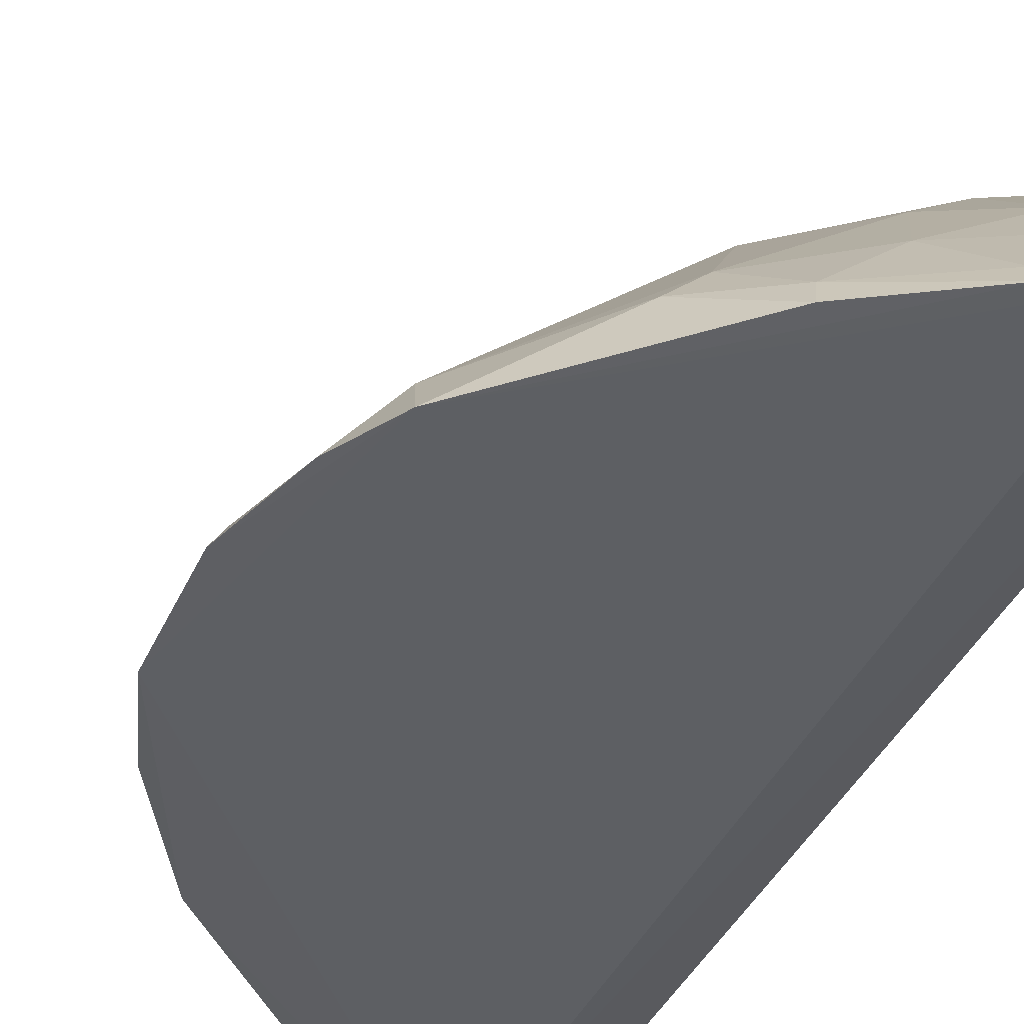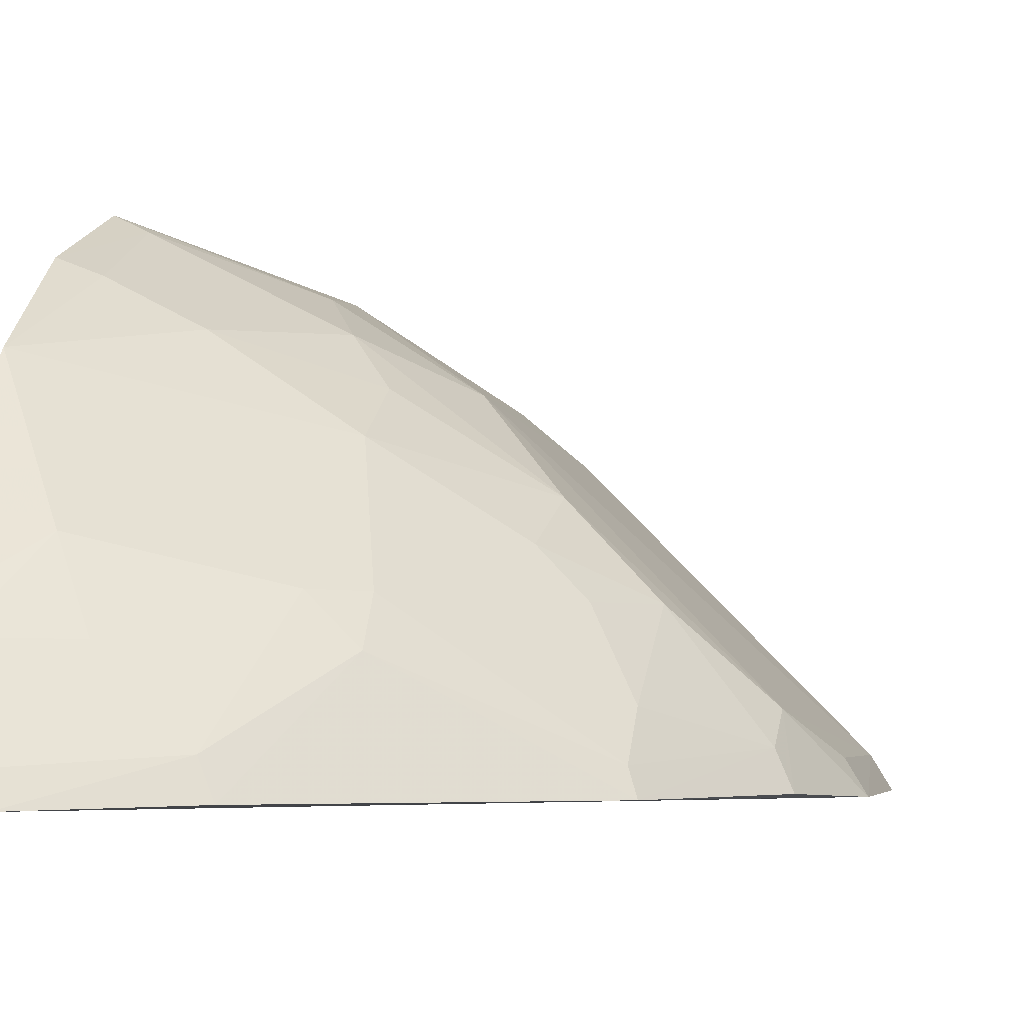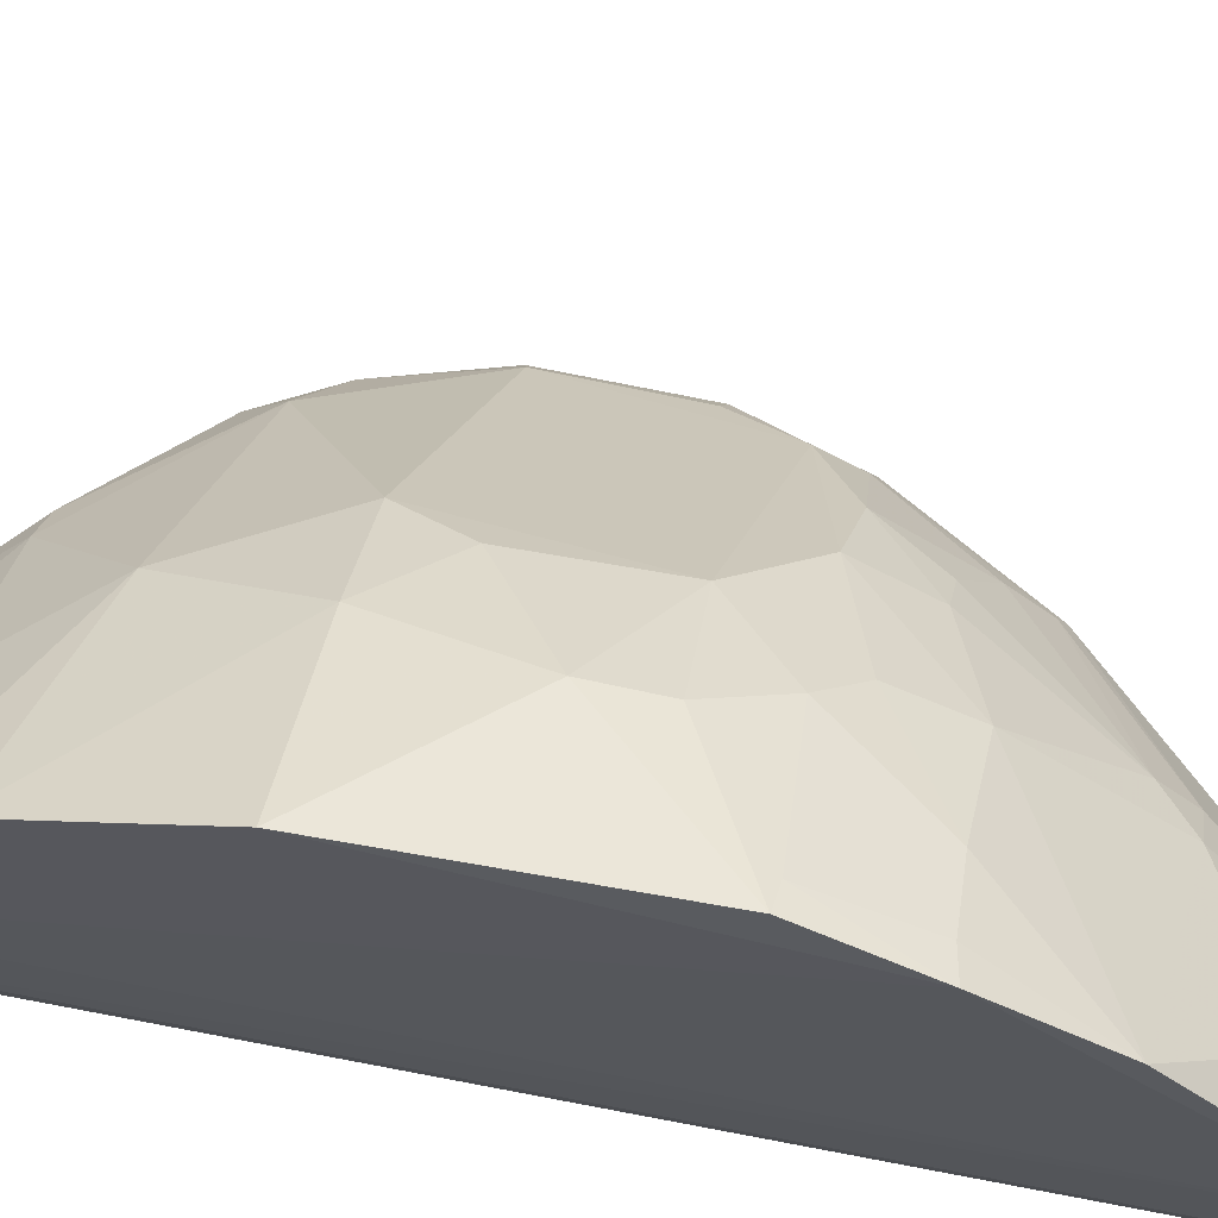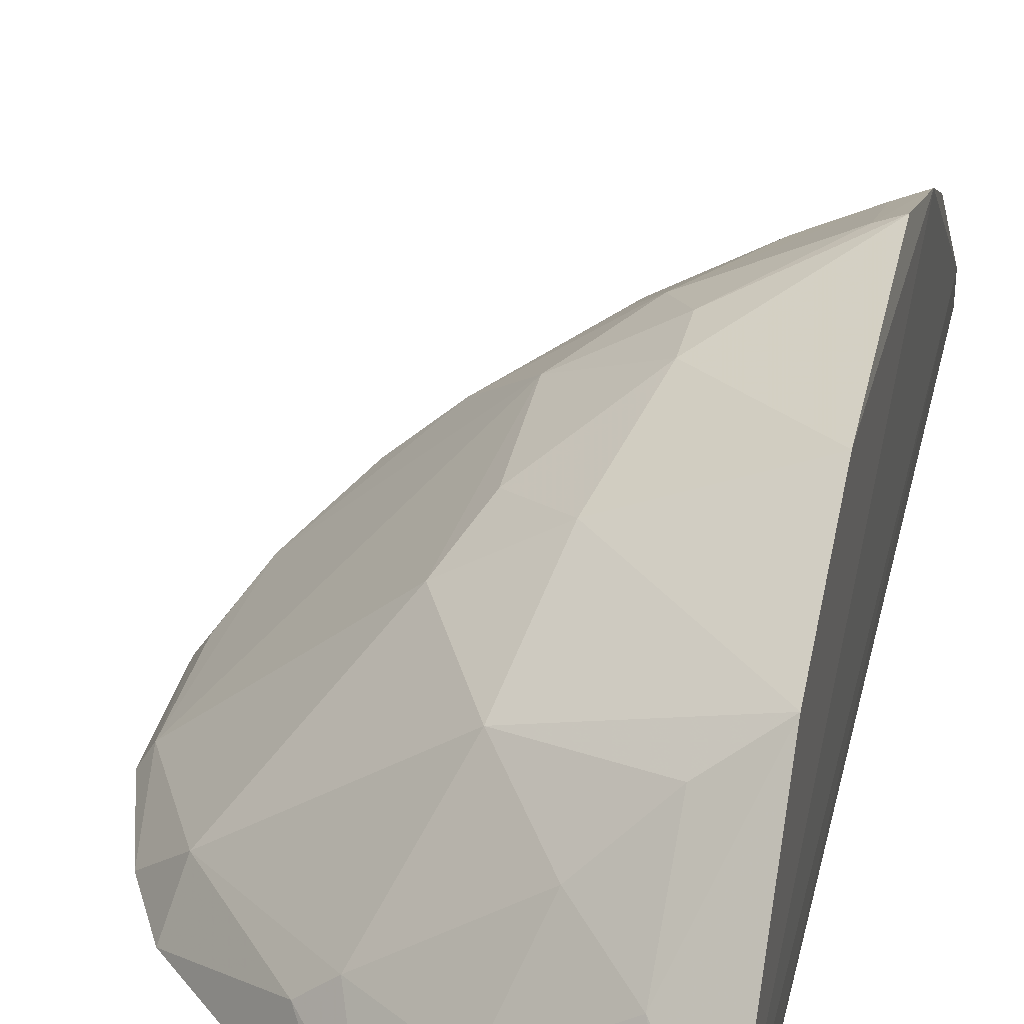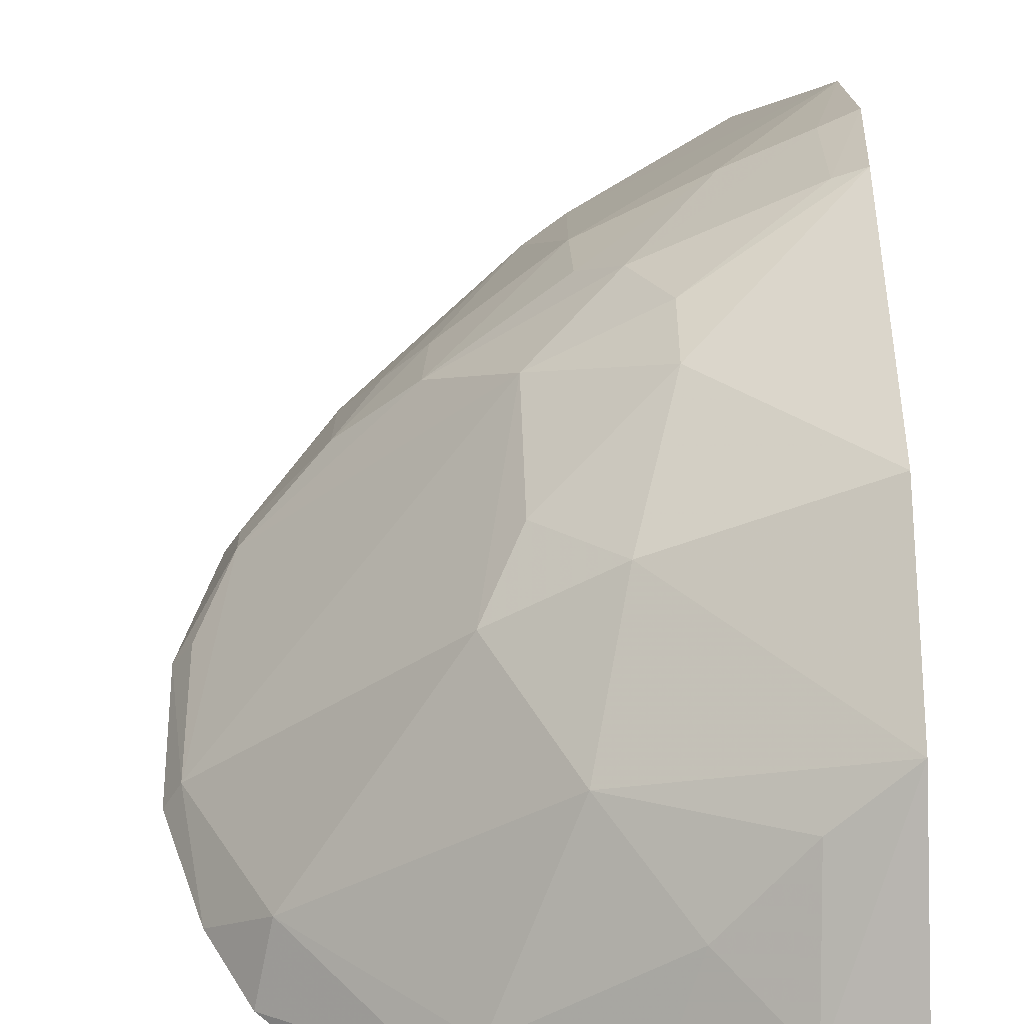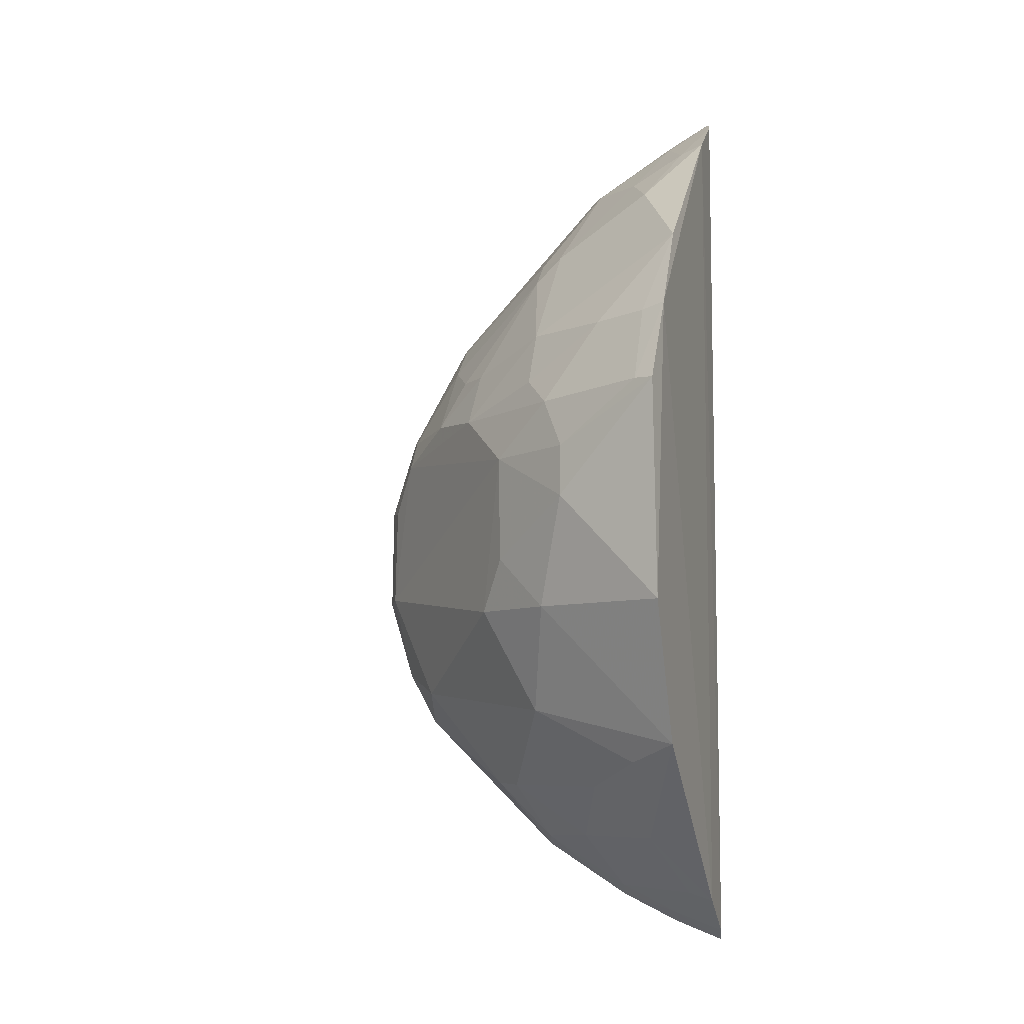
<metadata>
{"format":"obj","ext":"obj","renderer":"f3d","projection":"perspective","resolution":1024,"background":"white","views":[{"elev":-40.0,"azim":-23.3,"up":"+Z"},{"elev":-3.1,"azim":-168.0,"up":"+Z"},{"elev":64.6,"azim":101.3,"up":"+Z"},{"elev":36.6,"azim":12.9,"up":"+Z"},{"elev":48.5,"azim":-1.3,"up":"+Z"},{"elev":-7.3,"azim":18.3,"up":"+Y"}]}
</metadata>
<code>
v -0.2324 -0.2368 0.2047
v -0.2296 -0.2309 0.2161
v -0.4354 -0.04238 0.2007
v -0.233 0.2394 0.2056
v -0.23 0.2335 0.2167
v -0.2591 -0.2276 0.1997
v -0.23 0.0567 0.3616
v -0.3845 0.1089 0.21
v -0.2572 0.2287 0.2006
v -0.2566 -0.2219 0.2115
v -0.2277 0.09931 0.3448
v -0.3572 0.05331 0.2815
v -0.4348 0.0133 0.2
v -0.2977 0.1981 0.2136
v -0.357 -0.1497 0.2249
v -0.2291 -0.1281 0.3301
v -0.2285 0.2151 0.244
v -0.2981 0.05401 0.327
v -0.4069 -0.1138 0.2004
v -0.3876 0.1121 0.2012
v -0.4144 0.03831 0.2244
v -0.2554 0.2243 0.2106
v -0.3253 0.138 0.2536
v -0.3301 -0.1801 0.2135
v -0.229 -0.05581 0.359
v -0.2286 -0.2128 0.2428
v -0.2405 0.05759 0.3564
v -0.3029 0.2007 0.2018
v -0.3259 0.1518 0.2386
v -0.385 0.0565 0.2524
v -0.4201 0.0565 0.2017
v -0.4293 -0.04078 0.211
v -0.2415 0.2108 0.2409
v -0.3124 0.09688 0.2958
v -0.2891 -0.2133 0.2001
v -0.2841 -0.1507 0.2817
v -0.3334 -0.1851 0.2012
v -0.242 -0.2089 0.24
v -0.2403 0.09682 0.3398
v -0.2853 0.001083 0.3412
v -0.3108 0.152 0.2539
v -0.3696 0.0819 0.2523
v -0.4145 0.05431 0.2139
v -0.4281 0.01199 0.2108
v -0.3288 0.02642 0.3121
v -0.4221 -0.08576 0.2011
v -0.27 0.195 0.2409
v -0.3119 0.06836 0.3107
v -0.3427 -0.1505 0.238
v -0.3425 -0.05569 0.2968
v -0.2565 -0.1784 0.2692
v -0.287 -0.2074 0.2109
v -0.2688 0.09558 0.325
v -0.2852 0.02765 0.3399
v -0.3844 0.09369 0.225
v -0.3549 0.08157 0.2677
v -0.229 0.1429 0.3165
v -0.2569 0.1812 0.2675
v -0.3013 -0.1784 0.2398
v -0.4007 -0.0978 0.2236
v -0.3136 -0.1096 0.2947
v -0.3007 -0.05564 0.325
v -0.3283 -0.02853 0.3111
v -0.2552 -0.1375 0.3102
f 5 2 1
f 5 1 4
f 9 4 1
f 9 1 6
f 10 6 1
f 10 1 2
f 13 9 6
f 17 2 5
f 19 13 6
f 19 3 13
f 20 9 13
f 22 5 4
f 22 4 9
f 22 9 14
f 25 16 11
f 25 11 7
f 26 11 16
f 26 17 11
f 26 2 17
f 27 7 11
f 28 14 9
f 28 9 20
f 29 20 8
f 29 28 20
f 29 14 28
f 29 8 23
f 30 21 12
f 31 20 13
f 31 13 21
f 32 13 3
f 33 17 5
f 33 5 22
f 35 6 10
f 35 19 6
f 37 24 15
f 37 15 19
f 37 35 24
f 37 19 35
f 38 10 2
f 38 2 26
f 39 27 11
f 39 18 27
f 40 25 7
f 41 29 23
f 41 14 29
f 41 23 34
f 43 8 20
f 43 20 31
f 43 31 21
f 43 21 30
f 44 32 21
f 44 21 13
f 44 13 32
f 45 12 21
f 45 21 32
f 45 18 12
f 46 32 3
f 46 3 19
f 47 33 22
f 47 22 14
f 47 14 41
f 48 34 12
f 48 12 18
f 49 15 24
f 50 45 32
f 51 26 16
f 51 38 26
f 52 35 10
f 52 10 38
f 52 24 35
f 53 18 39
f 53 48 18
f 53 34 48
f 54 40 7
f 54 7 27
f 54 27 18
f 54 45 40
f 54 18 45
f 55 42 23
f 55 23 8
f 55 30 42
f 55 43 30
f 55 8 43
f 56 34 23
f 56 23 42
f 56 12 34
f 56 42 30
f 56 30 12
f 57 11 17
f 57 41 34
f 57 34 53
f 57 53 39
f 57 39 11
f 58 17 33
f 58 33 47
f 58 57 17
f 58 47 41
f 58 41 57
f 59 49 24
f 59 36 49
f 59 51 36
f 59 24 52
f 59 52 38
f 59 38 51
f 60 19 15
f 60 15 49
f 60 46 19
f 60 50 32
f 60 32 46
f 61 49 36
f 61 60 49
f 61 50 60
f 62 25 40
f 62 50 61
f 62 61 16
f 62 16 25
f 63 40 45
f 63 45 50
f 63 62 40
f 63 50 62
f 64 51 16
f 64 36 51
f 64 61 36
f 64 16 61

</code>
